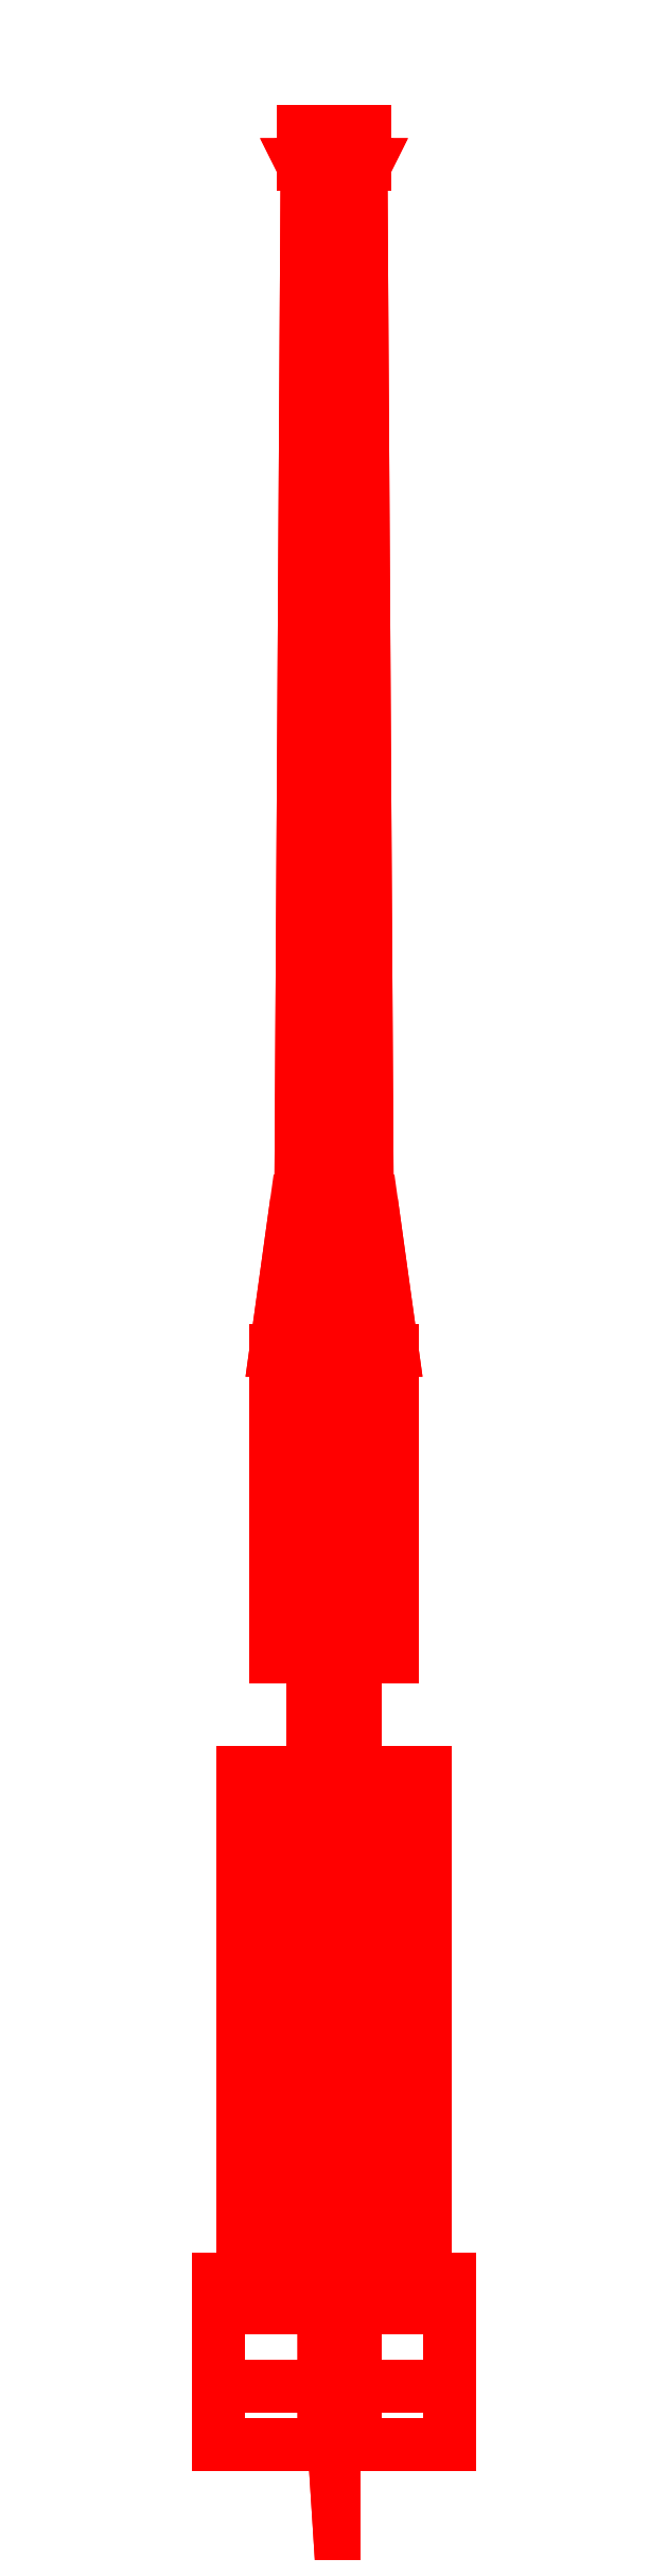
<metadata>
{"format":"dxf","ext":"dxf","renderer":"ezdxf+matplotlib","layout":"modelspace","background":"white","min_lineweight":24,"dpi":150}
</metadata>
<code>
0
SECTION
2
ENTITIES
0
3DFACE
8
GUN
10
-0.28
20
-0.71
30
-0.35
11
-0.28
21
-0.71
31
-0.35
12
-0.28
22
-0.9
32
-0.35
13
-0.28
23
-1.04
33
-0.2
0
3DFACE
8
GUN
10
0.28
20
-0.71
30
-0.35
11
0.28
21
-0.71
31
-0.35
12
0.28
22
-1.04
32
-0.2
13
0.28
23
-0.9
33
-0.35
0
3DFACE
8
GUN
10
0.28
20
-0.71
30
-0.35
11
0.28
21
-0.71
31
-0.11
12
0.28
22
-1.04
32
0.42
13
0.28
23
-1.04
33
-0.2
0
3DFACE
8
GUN
10
-0.28
20
-0.71
30
-0.11
11
-0.28
21
-0.71
31
-0.35
12
-0.28
22
-1.04
32
-0.2
13
-0.28
23
-1.04
33
-0.01
0
3DFACE
8
GUN
10
0.28
20
-0.71
30
-0.35
11
-0.28
21
-0.71
31
-0.35
12
-0.28
22
-0.71
32
-0.11
13
0.28
23
-0.71
33
-0.11
0
3DFACE
8
GUN
10
0.28
20
-1.04
30
-0.2
11
-0.28
21
-1.04
31
-0.2
12
-0.28
22
-0.9
32
-0.35
13
0.28
23
-0.9
33
-0.35
0
3DFACE
8
GUN
10
0.28
20
-0.9
30
-0.35
11
-0.28
21
-0.9
31
-0.35
12
-0.28
22
-0.71
32
-0.35
13
0.28
23
-0.71
33
-0.35
0
3DFACE
8
GUN
10
-0.28
20
-1.04
30
0.42
11
-0.28
21
-1.04
31
0.07
12
0
22
-1.04
32
0.08
13
0.28
23
-1.04
33
0.42
0
3DFACE
8
GUN
10
0.03536
20
-1.04
30
0.06536
11
0.28
21
-1.04
31
0.42
12
0
22
-1.04
32
0.08
13
0.03536
23
-1.04
33
0.06536
0
3DFACE
8
GUN
10
0.05
20
-1.04
30
0.03
11
0.28
21
-1.04
31
0.42
12
0.03536
22
-1.04
32
0.06536
13
0.05
23
-1.04
33
0.03
0
3DFACE
8
GUN
10
0.28
20
-1.04
30
-0.2
11
0.28
21
-1.04
31
0.42
12
0.05
22
-1.04
32
0.03
13
0.28
23
-1.04
33
-0.2
0
3DFACE
8
GUN
10
0.28
20
-1.04
30
-0.2
11
0.05
21
-1.04
31
0.03
12
0.03536
22
-1.04
32
-0.005355
13
0.28
23
-1.04
33
-0.2
0
3DFACE
8
GUN
10
0.28
20
-1.04
30
-0.2
11
0.03536
21
-1.04
31
-0.005355
12
0
22
-1.04
32
-0.02
13
0.28
23
-1.04
33
-0.2
0
3DFACE
8
GUN
10
0.18
20
0.58
30
-0.26
11
0.2083
21
0.58
31
-0.2483
12
0.2083
22
-0.71
32
-0.2483
13
0.18
23
-0.71
33
-0.26
0
3DFACE
8
GUN
10
0.2083
20
0.58
30
-0.1917
11
0.18
21
0.58
31
-0.18
12
0.18
22
-0.71
32
-0.18
13
0.2083
23
-0.71
33
-0.1917
0
3DFACE
8
GUN
10
0.28
20
-0.64
30
-0.11
11
-0.28
21
-0.64
31
-0.11
12
-0.28
22
-0.64
32
0.42
13
0.28
23
-0.64
33
0.42
0
3DFACE
8
GUN
10
0.28
20
-0.71
30
-0.11
11
-0.28
21
-0.71
31
-0.11
12
-0.28
22
-0.64
32
-0.11
13
0.28
23
-0.64
33
-0.11
0
3DFACE
8
GUN
10
0
20
-1.04
30
-0.02
11
-0.28
21
-1.04
31
-0.01
12
-0.28
22
-1.04
32
-0.2
13
0.28
23
-1.04
33
-0.2
0
3DFACE
8
GUN
10
0.28
20
-0.64
30
0.42
11
-0.28
21
-0.64
31
0.42
12
-0.28
22
-1.04
32
0.42
13
0.28
23
-1.04
33
0.42
0
3DFACE
8
GUN
10
-0.03536
20
4.54
30
0.06536
11
-0.03536
21
4.54
31
0.06536
12
-0.02414
22
-0.66
32
0.07
13
-0.03536
23
-0.66
33
0.06536
0
3DFACE
8
GUN
10
-0.03536
20
4.54
30
-0.005355
11
-0.05
21
4.54
31
0.03
12
-0.05
22
-0.66
32
0.03
13
-0.03536
23
-0.66
33
-0.005355
0
3DFACE
8
GUN
10
0
20
4.54
30
-0.02
11
-0.03536
21
4.54
31
-0.005355
12
-0.02414
22
-0.66
32
-0.01
13
0
23
-1.04
33
-0.02
0
3DFACE
8
GUN
10
0.03536
20
4.54
30
-0.005355
11
0
21
4.54
31
-0.02
12
0
22
-1.04
32
-0.02
13
0.03536
23
-1.04
33
-0.005355
0
3DFACE
8
GUN
10
0.05
20
4.54
30
0.03
11
0.03536
21
4.54
31
-0.005355
12
0.03536
22
-1.04
32
-0.005355
13
0.05
23
-1.04
33
0.03
0
3DFACE
8
GUN
10
0.03536
20
4.54
30
0.06536
11
0.05
21
4.54
31
0.03
12
0.05
22
-1.04
32
0.03
13
0.03536
23
-1.04
33
0.06536
0
3DFACE
8
GUN
10
0
20
4.54
30
0.08
11
0.03536
21
4.54
31
0.06536
12
0.03536
22
-1.04
32
0.06536
13
0
23
-1.04
33
0.08
0
3DFACE
8
GUN
10
-0.03536
20
4.54
30
0.06536
11
0
21
4.54
31
0.08
12
0
22
-1.04
32
0.08
13
-0.02414
23
-0.66
33
0.07
0
3DFACE
8
GUN
10
-0.05
20
4.54
30
0.03
11
-0.03536
21
4.54
31
0.06536
12
-0.05657
22
-0.64
32
0.08657
13
-0.05
23
-0.66
33
0.03
0
3DFACE
8
GUN
10
0.09899
20
1.6
30
-0.06899
11
0.14
21
1.6
31
0.03
12
0.14
22
0.86
32
0.03
13
0.09899
23
0.86
33
-0.06899
0
3DFACE
8
GUN
10
0
20
1.6
30
-0.11
11
0.09899
21
1.6
31
-0.06899
12
0.09899
22
0.86
32
-0.06899
13
0
23
0.86
33
-0.11
0
3DFACE
8
GUN
10
-0.09899
20
1.6
30
-0.06899
11
0
21
1.6
31
-0.11
12
0
22
0.86
32
-0.11
13
-0.09899
23
0.86
33
-0.06899
0
3DFACE
8
GUN
10
-0.14
20
1.6
30
0.03
11
-0.09899
21
1.6
31
-0.06899
12
-0.09899
22
0.86
32
-0.06899
13
-0.14
23
0.86
33
0.03
0
3DFACE
8
GUN
10
-0.09899
20
1.6
30
0.129
11
-0.14
21
1.6
31
0.03
12
-0.14
22
0.86
32
0.03
13
-0.09899
23
0.86
33
0.129
0
3DFACE
8
GUN
10
0
20
1.6
30
0.17
11
-0.09899
21
1.6
31
0.129
12
-0.09899
22
0.86
32
0.129
13
0
23
0.86
33
0.17
0
3DFACE
8
GUN
10
0.09899
20
1.6
30
0.129
11
0
21
1.6
31
0.17
12
0
22
0.86
32
0.17
13
0.09899
23
0.86
33
0.129
0
3DFACE
8
GUN
10
0.14
20
1.6
30
0.03
11
0.09899
21
1.6
31
0.129
12
0.09899
22
0.86
32
0.129
13
0.14
23
0.86
33
0.03
0
3DFACE
8
GUN
10
-0.02414
20
-0.66
30
-0.01
11
-0.03536
21
-0.66
31
-0.005355
12
-0.03536
22
-0.66
32
-0.005355
13
-0.28
23
-0.66
33
-0.01
0
3DFACE
8
GUN
10
-0.03536
20
-0.66
30
-0.005355
11
-0.05
21
-0.66
31
0.03
12
-0.05
22
-0.66
32
0.03
13
-0.28
23
-0.66
33
-0.01
0
3DFACE
8
GUN
10
-0.05
20
-0.66
30
0.03
11
-0.28
21
-0.66
31
0.07
12
-0.28
22
-0.66
32
0.07
13
-0.28
23
-0.66
33
-0.01
0
3DFACE
8
GUN
10
-0.03536
20
-0.66
30
0.06536
11
-0.28
21
-0.66
31
0.07
12
-0.28
22
-0.66
32
0.07
13
-0.05
23
-0.66
33
0.03
0
3DFACE
8
GUN
10
-0.02414
20
-0.66
30
0.07
11
-0.28
21
-0.66
31
0.07
12
-0.28
22
-0.66
32
0.07
13
-0.03536
23
-0.66
33
0.06536
0
3DFACE
8
GUN
10
-0.02414
20
-1.04
30
0.07
11
0
21
-1.04
31
0.08
12
-0.28
22
-1.04
32
0.07
13
-0.02414
23
-1.04
33
0.07
0
3DFACE
8
GUN
10
-0.02414
20
-1.04
30
-0.01
11
-0.28
21
-1.04
31
-0.01
12
-0.28
22
-1.04
32
-0.01
13
-1.1e-15
23
-1.04
33
-0.02
0
3DFACE
8
GUN
10
0
20
-1.04
30
0.08
11
-0.02414
21
-1.04
31
0.07
12
-0.02414
22
-0.66
32
0.07
13
-0.02414
23
-0.66
33
0.07
0
3DFACE
8
GUN
10
-0.02414
20
-1.04
30
-0.01
11
0
21
-1.04
31
-0.02
12
-0.02414
22
-0.66
32
-0.01
13
-0.02414
23
-0.66
33
-0.01
0
3DFACE
8
GUN
10
-0.28
20
-0.71
30
-0.11
11
-0.28
21
-1.04
31
-0.01
12
-0.28
22
-0.66
32
-0.01
13
-0.28
23
-0.64
33
-0.11
0
3DFACE
8
GUN
10
-0.28
20
-0.64
30
-0.11
11
-0.28
21
-0.66
31
-0.01
12
-0.28
22
-0.66
32
0.07
13
-0.28
23
-0.64
33
0.42
0
3DFACE
8
GUN
10
-0.28
20
-1.04
30
-0.01
11
-0.02414
21
-1.04
31
-0.01
12
-0.02414
22
-0.66
32
-0.01
13
-0.28
23
-0.66
33
-0.01
0
3DFACE
8
GUN
10
-0.02414
20
-1.04
30
0.07
11
-0.28
21
-1.04
31
0.07
12
-0.28
22
-0.66
32
0.07
13
-0.02414
23
-0.66
33
0.07
0
3DFACE
8
GUN
10
-0.09
20
0
30
0.28
11
-0.07
21
0
31
0.3
12
-0.07
22
-0.64
32
0.3
13
-0.09
23
-0.64
33
0.28
0
3DFACE
8
GUN
10
-0.11
20
0
30
0.3
11
-0.09
21
0
31
0.28
12
-0.09
22
-0.64
32
0.28
13
-0.11
23
-0.64
33
0.3
0
3DFACE
8
GUN
10
-0.09
20
0
30
0.32
11
-0.11
21
0
31
0.3
12
-0.11
22
-0.64
32
0.3
13
-0.09
23
-0.64
33
0.32
0
3DFACE
8
GUN
10
-0.07
20
0
30
0.3
11
-0.09
21
0
31
0.32
12
-0.09
22
-0.64
32
0.32
13
-0.07
23
-0.64
33
0.3
0
3DFACE
8
GUN
10
0.09
20
0
30
0.28
11
0.11
21
0
31
0.3
12
0.11
22
-0.64
32
0.3
13
0.09
23
-0.64
33
0.28
0
3DFACE
8
GUN
10
0.07
20
0
30
0.3
11
0.09
21
0
31
0.28
12
0.09
22
-0.64
32
0.28
13
0.07
23
-0.64
33
0.3
0
3DFACE
8
GUN
10
0.09
20
0
30
0.32
11
0.07
21
0
31
0.3
12
0.07
22
-0.64
32
0.3
13
0.09
23
-0.64
33
0.32
0
3DFACE
8
GUN
10
0.11
20
0
30
0.3
11
0.09
21
0
31
0.32
12
0.09
22
-0.64
32
0.32
13
0.11
23
-0.64
33
0.3
0
3DFACE
8
GUN
10
-0.14
20
0.58
30
-0.22
11
-0.1517
21
0.58
31
-0.1917
12
-0.1517
22
-0.71
32
-0.1917
13
-0.14
23
-0.71
33
-0.22
0
3DFACE
8
GUN
10
-0.1517
20
0.58
30
-0.2483
11
-0.14
21
0.58
31
-0.22
12
-0.14
22
-0.71
32
-0.22
13
-0.1517
23
-0.71
33
-0.2483
0
3DFACE
8
GUN
10
-0.18
20
0.58
30
-0.18
11
-0.2083
21
0.58
31
-0.1917
12
-0.2083
22
-0.71
32
-0.1917
13
-0.18
23
-0.71
33
-0.18
0
3DFACE
8
GUN
10
-0.2083
20
0.58
30
-0.1917
11
-0.22
21
0.58
31
-0.22
12
-0.22
22
-0.71
32
-0.22
13
-0.2083
23
-0.71
33
-0.1917
0
3DFACE
8
GUN
10
-0.22
20
0.58
30
-0.22
11
-0.2083
21
0.58
31
-0.2483
12
-0.2083
22
-0.71
32
-0.2483
13
-0.22
23
-0.71
33
-0.22
0
3DFACE
8
GUN
10
-0.2083
20
0.58
30
-0.2483
11
-0.18
21
0.58
31
-0.26
12
-0.18
22
-0.71
32
-0.26
13
-0.2083
23
-0.71
33
-0.2483
0
3DFACE
8
GUN
10
-0.1517
20
0.58
30
-0.1917
11
-0.18
21
0.58
31
-0.18
12
-0.18
22
-0.71
32
-0.18
13
-0.1517
23
-0.71
33
-0.1917
0
3DFACE
8
GUN
10
-0.18
20
0.58
30
-0.26
11
-0.1517
21
0.58
31
-0.2483
12
-0.1517
22
-0.71
32
-0.2483
13
-0.18
23
-0.71
33
-0.26
0
3DFACE
8
GUN
10
0.1517
20
0.58
30
-0.2483
11
0.18
21
0.58
31
-0.26
12
0.18
22
-0.71
32
-0.26
13
0.1517
23
-0.71
33
-0.2483
0
3DFACE
8
GUN
10
0.14
20
0.58
30
-0.22
11
0.1517
21
0.58
31
-0.2483
12
0.1517
22
-0.71
32
-0.2483
13
0.14
23
-0.71
33
-0.22
0
3DFACE
8
GUN
10
0.1517
20
0.58
30
-0.1917
11
0.14
21
0.58
31
-0.22
12
0.14
22
-0.71
32
-0.22
13
0.1517
23
-0.71
33
-0.1917
0
3DFACE
8
GUN
10
0.18
20
0.58
30
-0.18
11
0.1517
21
0.58
31
-0.1917
12
0.1517
22
-0.71
32
-0.1917
13
0.18
23
-0.71
33
-0.18
0
3DFACE
8
GUN
10
0
20
-0.52
30
0.57
11
-0.02
21
-0.54
31
0.57
12
0
22
-0.56
32
0.57
13
0.02
23
-0.54
33
0.57
0
3DFACE
8
GUN
10
0
20
-0.83
30
0.46
11
-0.02
21
-0.83
31
0.44
12
0
22
-0.83
32
0.42
13
0.02
23
-0.83
33
0.44
0
3DFACE
8
GUN
10
0
20
-0.52
30
0.57
11
0.02
21
-0.54
31
0.57
12
0.02
22
-0.54
32
0.44
13
0
23
-0.52
33
0.42
0
3DFACE
8
GUN
10
-0.02
20
-0.54
30
0.57
11
0
21
-0.52
31
0.57
12
0
22
-0.52
32
0.42
13
-0.02
23
-0.54
33
0.44
0
3DFACE
8
GUN
10
0
20
-0.56
30
0.57
11
-0.02
21
-0.54
31
0.57
12
-0.02
22
-0.54
32
0.44
13
0
23
-0.56
33
0.46
0
3DFACE
8
GUN
10
0.02
20
-0.54
30
0.57
11
0
21
-0.56
31
0.57
12
0
22
-0.56
32
0.46
13
0.02
23
-0.54
33
0.44
0
3DFACE
8
GUN
10
0
20
-0.52
30
0.42
11
0.02
21
-0.54
31
0.44
12
0.02
22
-0.83
32
0.44
13
0
23
-0.83
33
0.42
0
3DFACE
8
GUN
10
-0.02
20
-0.54
30
0.44
11
0
21
-0.52
31
0.42
12
0
22
-0.83
32
0.42
13
-0.02
23
-0.83
33
0.44
0
3DFACE
8
GUN
10
0
20
-0.56
30
0.46
11
-0.02
21
-0.54
31
0.44
12
-0.02
22
-0.83
32
0.44
13
0
23
-0.83
33
0.46
0
3DFACE
8
GUN
10
0.02
20
-0.54
30
0.44
11
0
21
-0.56
31
0.46
12
0
22
-0.83
32
0.46
13
0.02
23
-0.83
33
0.44
0
3DFACE
8
GUN
10
-0.28
20
-0.64
30
0.42
11
-0.28
21
-0.66
31
0.07
12
-0.28
22
-1.04
32
0.07
13
-0.28
23
-1.04
33
0.42
0
3DFACE
8
GUN
10
0.05657
20
0.46
30
-0.02657
11
0.08
21
0.46
31
0.03
12
0.08
22
-0.64
32
0.03
13
0.05657
23
-0.64
33
-0.02657
0
3DFACE
8
GUN
10
0
20
0.46
30
-0.05
11
0.05657
21
0.46
31
-0.02657
12
0.05657
22
-0.64
32
-0.02657
13
0
23
-0.64
33
-0.05
0
3DFACE
8
GUN
10
-0.05657
20
0.46
30
-0.02657
11
0
21
0.46
31
-0.05
12
0
22
-0.64
32
-0.05
13
-0.05657
23
-0.64
33
-0.02657
0
3DFACE
8
GUN
10
-0.08
20
0.46
30
0.03
11
-0.05657
21
0.46
31
-0.02657
12
-0.05657
22
-0.64
32
-0.02657
13
-0.08
23
-0.64
33
0.03
0
3DFACE
8
GUN
10
-0.05657
20
0.46
30
0.08657
11
-0.08
21
0.46
31
0.03
12
-0.08
22
-0.64
32
0.03
13
-0.05657
23
-0.64
33
0.08657
0
3DFACE
8
GUN
10
0
20
0.46
30
0.11
11
-0.05657
21
0.46
31
0.08657
12
-0.05657
22
-0.64
32
0.08657
13
0
23
-0.64
33
0.11
0
3DFACE
8
GUN
10
0.05657
20
0.46
30
0.08657
11
0
21
0.46
31
0.11
12
0
22
-0.64
32
0.11
13
0.05657
23
-0.64
33
0.08657
0
3DFACE
8
GUN
10
0.08
20
0.46
30
0.03
11
0.05657
21
0.46
31
0.08657
12
0.05657
22
-0.64
32
0.08657
13
0.08
23
-0.64
33
0.03
0
3DFACE
8
GUN
10
0.05
20
4.54
30
0.03
11
0.03536
21
4.54
31
0.06536
12
0.05303
22
4.54
32
0.08303
13
0.075
23
4.54
33
0.03
0
3DFACE
8
GUN
10
0.03536
20
4.54
30
-0.005355
11
0.05
21
4.54
31
0.03
12
0.075
22
4.54
32
0.03
13
0.05303
23
4.54
33
-0.02303
0
3DFACE
8
GUN
10
3.6e-15
20
4.54
30
-0.02
11
0.03536
21
4.54
31
-0.005355
12
0.05303
22
4.54
32
-0.02303
13
1.8e-15
23
4.54
33
-0.045
0
3DFACE
8
GUN
10
-0.03536
20
4.54
30
-0.005355
11
0
21
4.54
31
-0.02
12
-1e-16
22
4.54
32
-0.045
13
-0.05303
23
4.54
33
-0.02303
0
3DFACE
8
GUN
10
-0.05
20
4.54
30
0.03
11
-0.03536
21
4.54
31
-0.005355
12
-0.05303
22
4.54
32
-0.02303
13
-0.075
23
4.54
33
0.03
0
3DFACE
8
GUN
10
-0.03536
20
4.54
30
0.06536
11
-0.05
21
4.54
31
0.03
12
-0.075
22
4.54
32
0.03
13
-0.05303
23
4.54
33
0.08303
0
3DFACE
8
GUN
10
-3.6e-15
20
4.54
30
0.08
11
-0.03536
21
4.54
31
0.06536
12
-0.05303
22
4.54
32
0.08303
13
-1.8e-15
23
4.54
33
0.105
0
3DFACE
8
GUN
10
0.03536
20
4.54
30
0.06536
11
0
21
4.54
31
0.08
12
0
22
4.54
32
0.105
13
0.05303
23
4.54
33
0.08303
0
3DFACE
8
GUN
10
0.05657
20
1.96
30
0.08657
11
0
21
1.96
31
0.11
12
1.8e-15
22
1.96
32
0.12
13
0.06364
23
1.96
33
0.09364
0
3DFACE
8
GUN
10
0.08
20
1.96
30
0.03
11
0.05657
21
1.96
31
0.08657
12
0.06364
22
1.96
32
0.09364
13
0.09
23
1.96
33
0.03
0
3DFACE
8
GUN
10
0.05657
20
1.96
30
-0.02657
11
0.08
21
1.96
31
0.03
12
0.09
22
1.96
32
0.03
13
0.06364
23
1.96
33
-0.03364
0
3DFACE
8
GUN
10
0
20
1.96
30
-0.05
11
0.05657
21
1.96
31
-0.02657
12
0.06364
22
1.96
32
-0.03364
13
-1e-16
23
1.96
33
-0.06
0
3DFACE
8
GUN
10
-0.05657
20
1.96
30
-0.02657
11
0
21
1.96
31
-0.05
12
-1.8e-15
22
1.96
32
-0.06
13
-0.06364
23
1.96
33
-0.03364
0
3DFACE
8
GUN
10
-0.08
20
1.96
30
0.03
11
-0.05657
21
1.96
31
-0.02657
12
-0.06364
22
1.96
32
-0.03364
13
-0.09
23
1.96
33
0.03
0
3DFACE
8
GUN
10
-0.05657
20
1.96
30
0.08657
11
-0.08
21
1.96
31
0.03
12
-0.09
22
1.96
32
0.03
13
-0.06364
23
1.96
33
0.09364
0
3DFACE
8
GUN
10
0
20
1.96
30
0.11
11
-0.05657
21
1.96
31
0.08657
12
-0.06364
22
1.96
32
0.09364
13
0
23
1.96
33
0.12
0
3DFACE
8
GUN
10
0.05657
20
1.96
30
0.08657
11
0.08
21
1.96
31
0.03
12
0.065
22
4.44
32
0.03
13
0.04596
23
4.44
33
0.07596
0
3DFACE
8
GUN
10
0
20
1.96
30
0.11
11
0.05657
21
1.96
31
0.08657
12
0.04596
22
4.44
32
0.07596
13
0
23
4.44
33
0.095
0
3DFACE
8
GUN
10
-0.05657
20
1.96
30
0.08657
11
0
21
1.96
31
0.11
12
0
22
4.44
32
0.095
13
-0.04596
23
4.44
33
0.07596
0
3DFACE
8
GUN
10
-0.08
20
1.96
30
0.03
11
-0.05657
21
1.96
31
0.08657
12
-0.04596
22
4.44
32
0.07596
13
-0.065
23
4.44
33
0.03
0
3DFACE
8
GUN
10
-0.05657
20
1.96
30
-0.02657
11
-0.08
21
1.96
31
0.03
12
-0.065
22
4.44
32
0.03
13
-0.04596
23
4.44
33
-0.01596
0
3DFACE
8
GUN
10
0
20
1.96
30
-0.05
11
-0.05657
21
1.96
31
-0.02657
12
-0.04596
22
4.44
32
-0.01596
13
0
23
4.44
33
-0.035
0
3DFACE
8
GUN
10
0.05657
20
1.96
30
-0.02657
11
0
21
1.96
31
-0.05
12
0
22
4.44
32
-0.035
13
0.04596
23
4.44
33
-0.01596
0
3DFACE
8
GUN
10
0.08
20
1.96
30
0.03
11
0.05657
21
1.96
31
-0.02657
12
0.04596
22
4.44
32
-0.01596
13
0.065
23
4.44
33
0.03
0
3DFACE
8
GUN
10
0.04596
20
4.44
30
0.07596
11
0.065
21
4.44
31
0.03
12
0.075
22
4.46
32
0.03
13
0.05303
23
4.46
33
0.08303
0
3DFACE
8
GUN
10
0
20
4.44
30
0.095
11
0.04596
21
4.44
31
0.07596
12
0.05303
22
4.46
32
0.08303
13
0
23
4.46
33
0.105
0
3DFACE
8
GUN
10
-0.04596
20
4.44
30
0.07596
11
0
21
4.44
31
0.095
12
0
22
4.46
32
0.105
13
-0.05303
23
4.46
33
0.08303
0
3DFACE
8
GUN
10
-0.065
20
4.44
30
0.03
11
-0.04596
21
4.44
31
0.07596
12
-0.05303
22
4.46
32
0.08303
13
-0.075
23
4.46
33
0.03
0
3DFACE
8
GUN
10
-0.04596
20
4.44
30
-0.01596
11
-0.065
21
4.44
31
0.03
12
-0.075
22
4.46
32
0.03
13
-0.05303
23
4.46
33
-0.02303
0
3DFACE
8
GUN
10
0
20
4.44
30
-0.035
11
-0.04596
21
4.44
31
-0.01596
12
-0.05303
22
4.46
32
-0.02303
13
0
23
4.46
33
-0.045
0
3DFACE
8
GUN
10
0.04596
20
4.44
30
-0.01596
11
0
21
4.44
31
-0.035
12
0
22
4.46
32
-0.045
13
0.05303
23
4.46
33
-0.02303
0
3DFACE
8
GUN
10
0.065
20
4.44
30
0.03
11
0.04596
21
4.44
31
-0.01596
12
0.05303
22
4.46
32
-0.02303
13
0.075
23
4.46
33
0.03
0
3DFACE
8
GUN
10
0.05303
20
4.54
30
-0.02303
11
0.075
21
4.54
31
0.03
12
0.075
22
4.46
32
0.03
13
0.05303
23
4.46
33
-0.02303
0
3DFACE
8
GUN
10
0
20
4.54
30
-0.045
11
0.05303
21
4.54
31
-0.02303
12
0.05303
22
4.46
32
-0.02303
13
0
23
4.46
33
-0.045
0
3DFACE
8
GUN
10
-0.05303
20
4.54
30
-0.02303
11
0
21
4.54
31
-0.045
12
0
22
4.46
32
-0.045
13
-0.05303
23
4.46
33
-0.02303
0
3DFACE
8
GUN
10
-0.075
20
4.54
30
0.03
11
-0.05303
21
4.54
31
-0.02303
12
-0.05303
22
4.46
32
-0.02303
13
-0.075
23
4.46
33
0.03
0
3DFACE
8
GUN
10
-0.05303
20
4.54
30
0.08303
11
-0.075
21
4.54
31
0.03
12
-0.075
22
4.46
32
0.03
13
-0.05303
23
4.46
33
0.08303
0
3DFACE
8
GUN
10
0
20
4.54
30
0.105
11
-0.05303
21
4.54
31
0.08303
12
-0.05303
22
4.46
32
0.08303
13
0
23
4.46
33
0.105
0
3DFACE
8
GUN
10
0.05303
20
4.54
30
0.08303
11
0
21
4.54
31
0.105
12
0
22
4.46
32
0.105
13
0.05303
23
4.46
33
0.08303
0
3DFACE
8
GUN
10
0.075
20
4.54
30
0.03
11
0.05303
21
4.54
31
0.08303
12
0.05303
22
4.46
32
0.08303
13
0.075
23
4.46
33
0.03
0
3DFACE
8
GUN
10
0.06364
20
1.96
30
-0.03364
11
0.09
21
1.96
31
0.03
12
0.14
22
1.6
32
0.03
13
0.09899
23
1.6
33
-0.06899
0
3DFACE
8
GUN
10
0
20
1.96
30
-0.06
11
0.06364
21
1.96
31
-0.03364
12
0.09899
22
1.6
32
-0.06899
13
0
23
1.6
33
-0.11
0
3DFACE
8
GUN
10
-0.06364
20
1.96
30
-0.03364
11
0
21
1.96
31
-0.06
12
0
22
1.6
32
-0.11
13
-0.09899
23
1.6
33
-0.06899
0
3DFACE
8
GUN
10
-0.09
20
1.96
30
0.03
11
-0.06364
21
1.96
31
-0.03364
12
-0.09899
22
1.6
32
-0.06899
13
-0.14
23
1.6
33
0.03
0
3DFACE
8
GUN
10
-0.06364
20
1.96
30
0.09364
11
-0.09
21
1.96
31
0.03
12
-0.14
22
1.6
32
0.03
13
-0.09899
23
1.6
33
0.129
0
3DFACE
8
GUN
10
0
20
1.96
30
0.12
11
-0.06364
21
1.96
31
0.09364
12
-0.09899
22
1.6
32
0.129
13
0
23
1.6
33
0.17
0
3DFACE
8
GUN
10
0.06364
20
1.96
30
0.09364
11
0
21
1.96
31
0.12
12
0
22
1.6
32
0.17
13
0.09899
23
1.6
33
0.129
0
3DFACE
8
GUN
10
0.09
20
1.96
30
0.03
11
0.06364
21
1.96
31
0.09364
12
0.09899
22
1.6
32
0.129
13
0.14
23
1.6
33
0.03
0
3DFACE
8
GUN
10
0.2083
20
0.58
30
-0.2483
11
0.22
21
0.58
31
-0.22
12
0.22
22
-0.71
32
-0.22
13
0.2083
23
-0.71
33
-0.2483
0
3DFACE
8
GUN
10
0.22
20
0.58
30
-0.22
11
0.2083
21
0.58
31
-0.1917
12
0.2083
22
-0.71
32
-0.1917
13
0.22
23
-0.71
33
-0.22
0
3DFACE
8
GUN
10
0.28
20
-0.64
30
-0.11
11
0.28
21
-0.64
31
0.42
12
0.28
22
-1.04
32
0.42
13
0.28
23
-0.71
33
-0.11
0
VIEWPORT
8
0
10
144.7
20
101.2
30
0
40
391.1
41
222.2
68
     2
69
     1
0
VIEWPORT
8
0
10
139.2
20
100.8
30
0
40
222.8
41
161.3
68
     1
69
     2
0
ENDSEC
0
EOF

</code>
